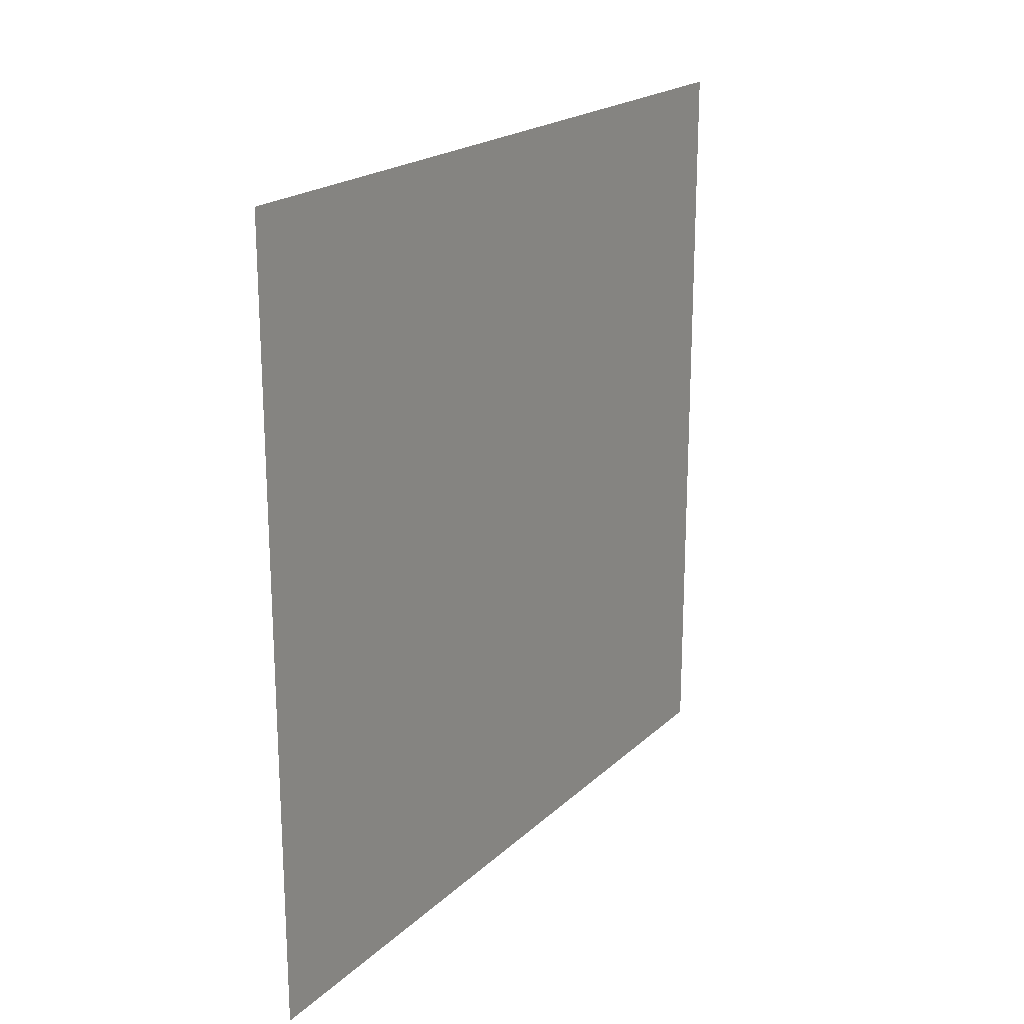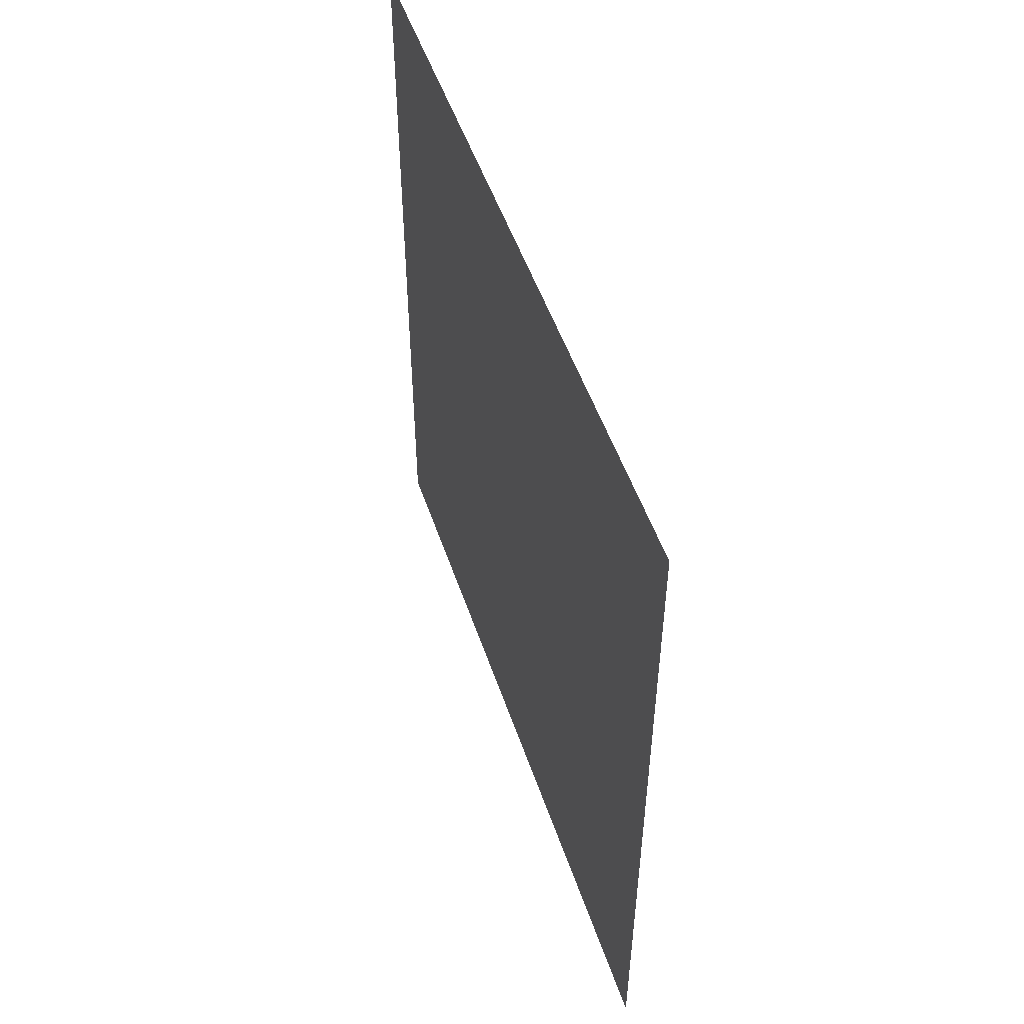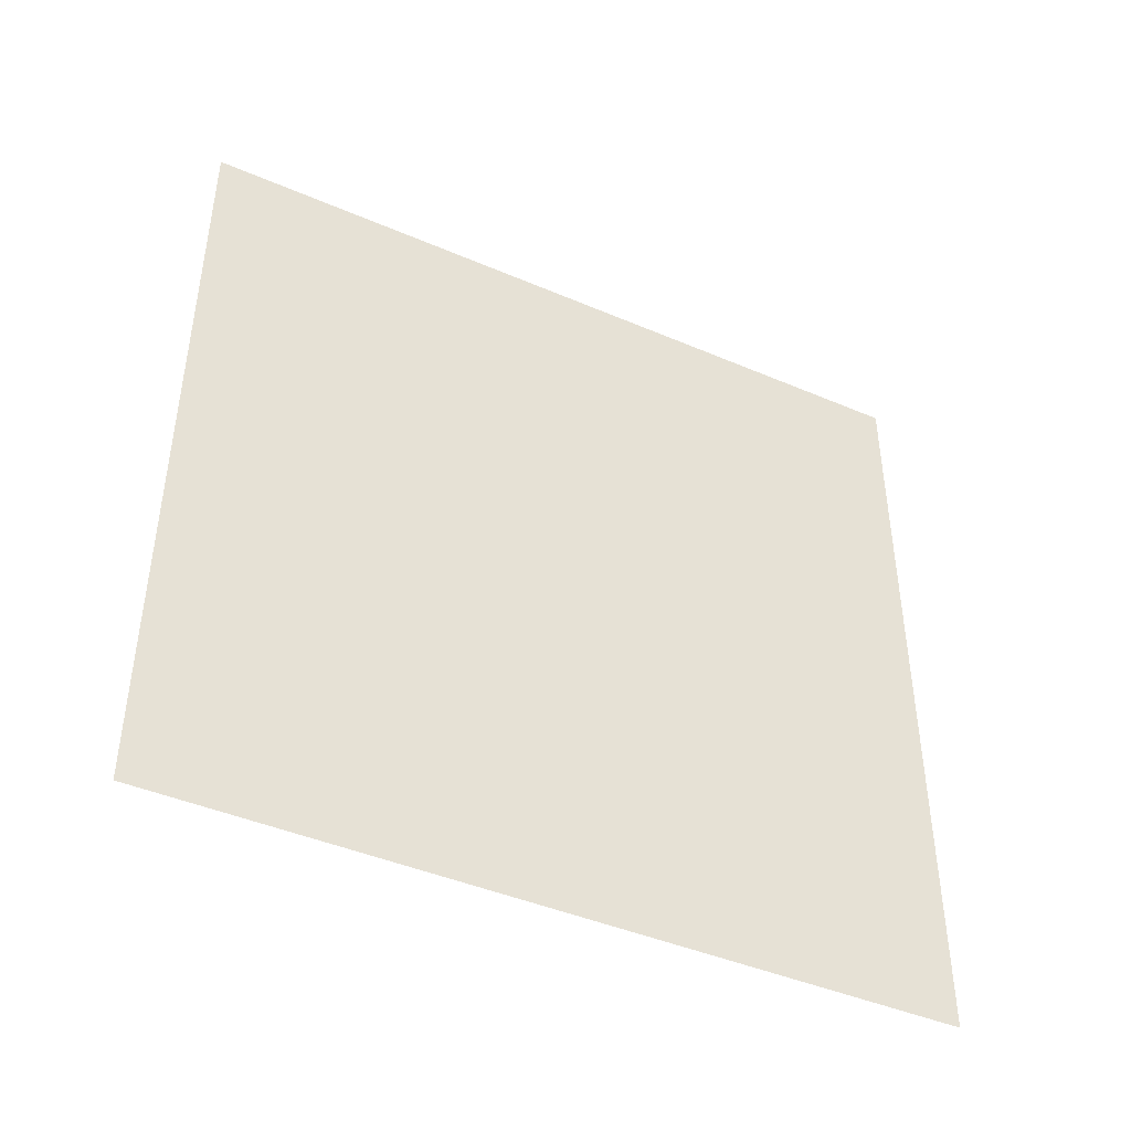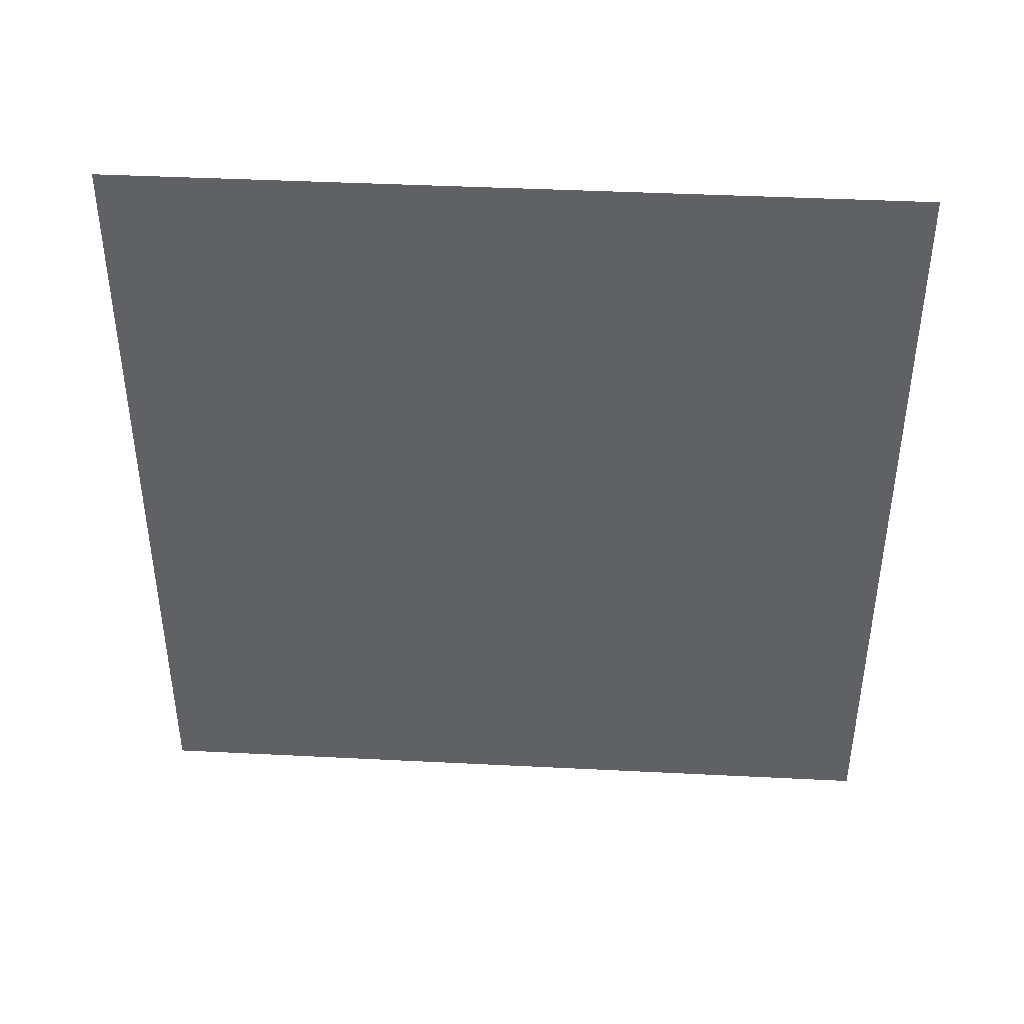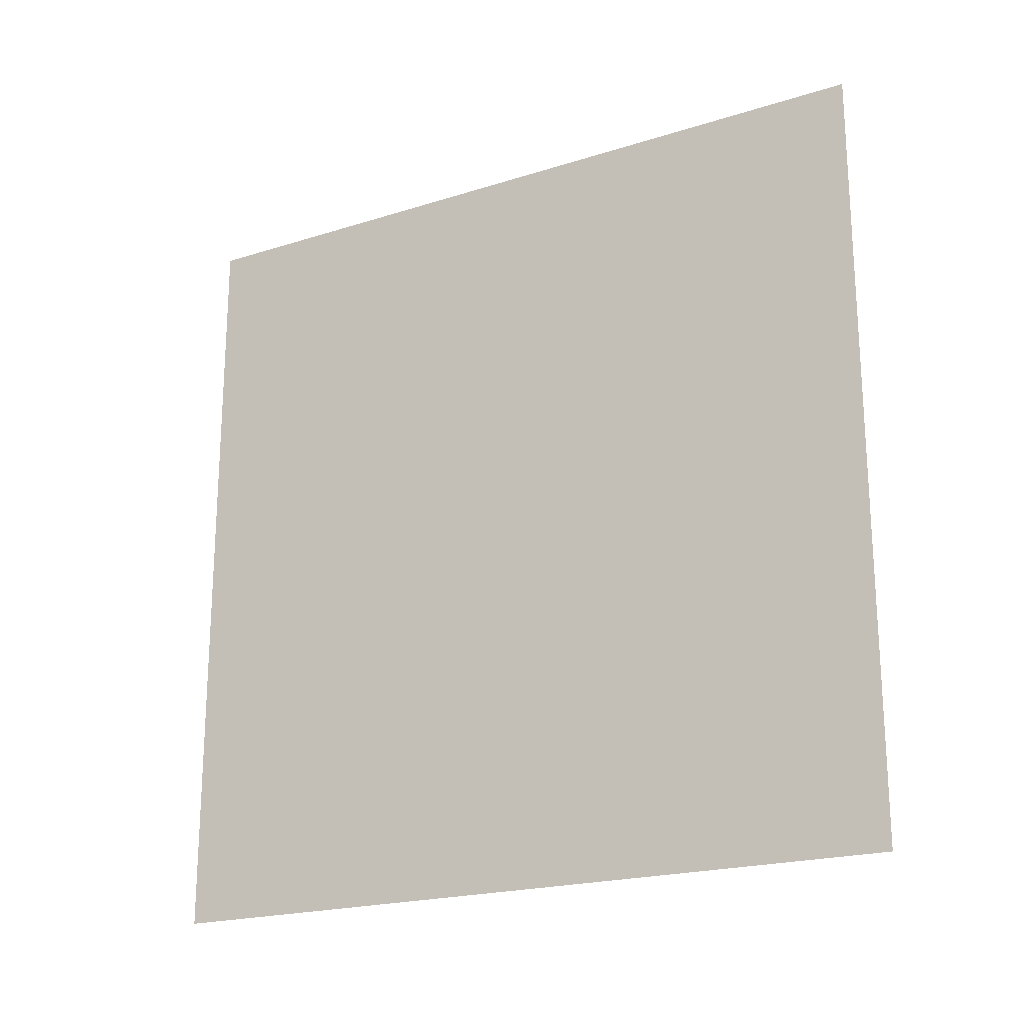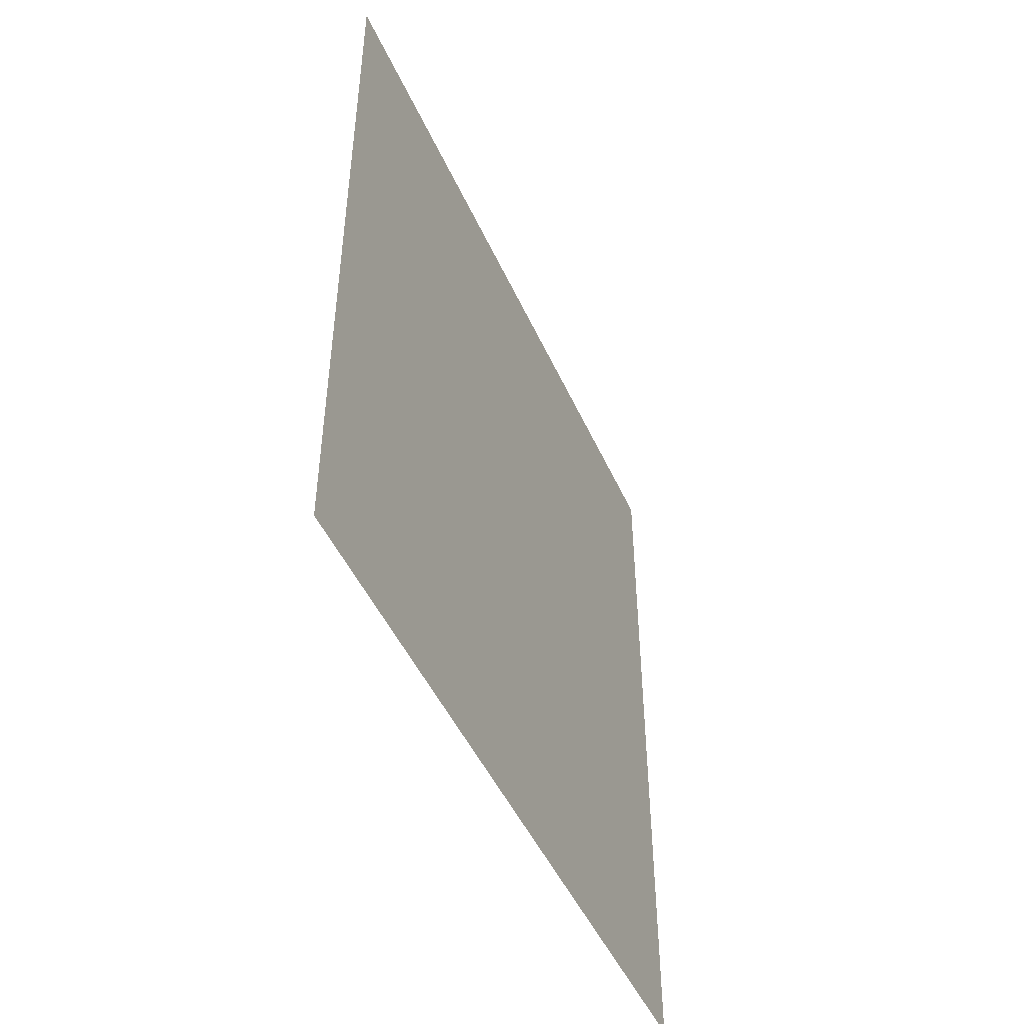
<metadata>
{"format":"obj","ext":"obj","renderer":"f3d","projection":"perspective","resolution":1024,"background":"white","views":[{"elev":20.3,"azim":32.1,"up":"+Y"},{"elev":51.0,"azim":-18.4,"up":"+Z"},{"elev":-43.6,"azim":63.2,"up":"+Z"},{"elev":41.3,"azim":93.5,"up":"+Z"},{"elev":-20.7,"azim":-60.2,"up":"+Z"},{"elev":-47.6,"azim":-156.5,"up":"+Z"}]}
</metadata>
<code>
v 0 -9.061 9.963
v 0 10.24 -9.621
v 0 10.24 9.963
v 0 -9.061 -9.621
g polygon0
f 1 2 3
f 1 4 2

</code>
